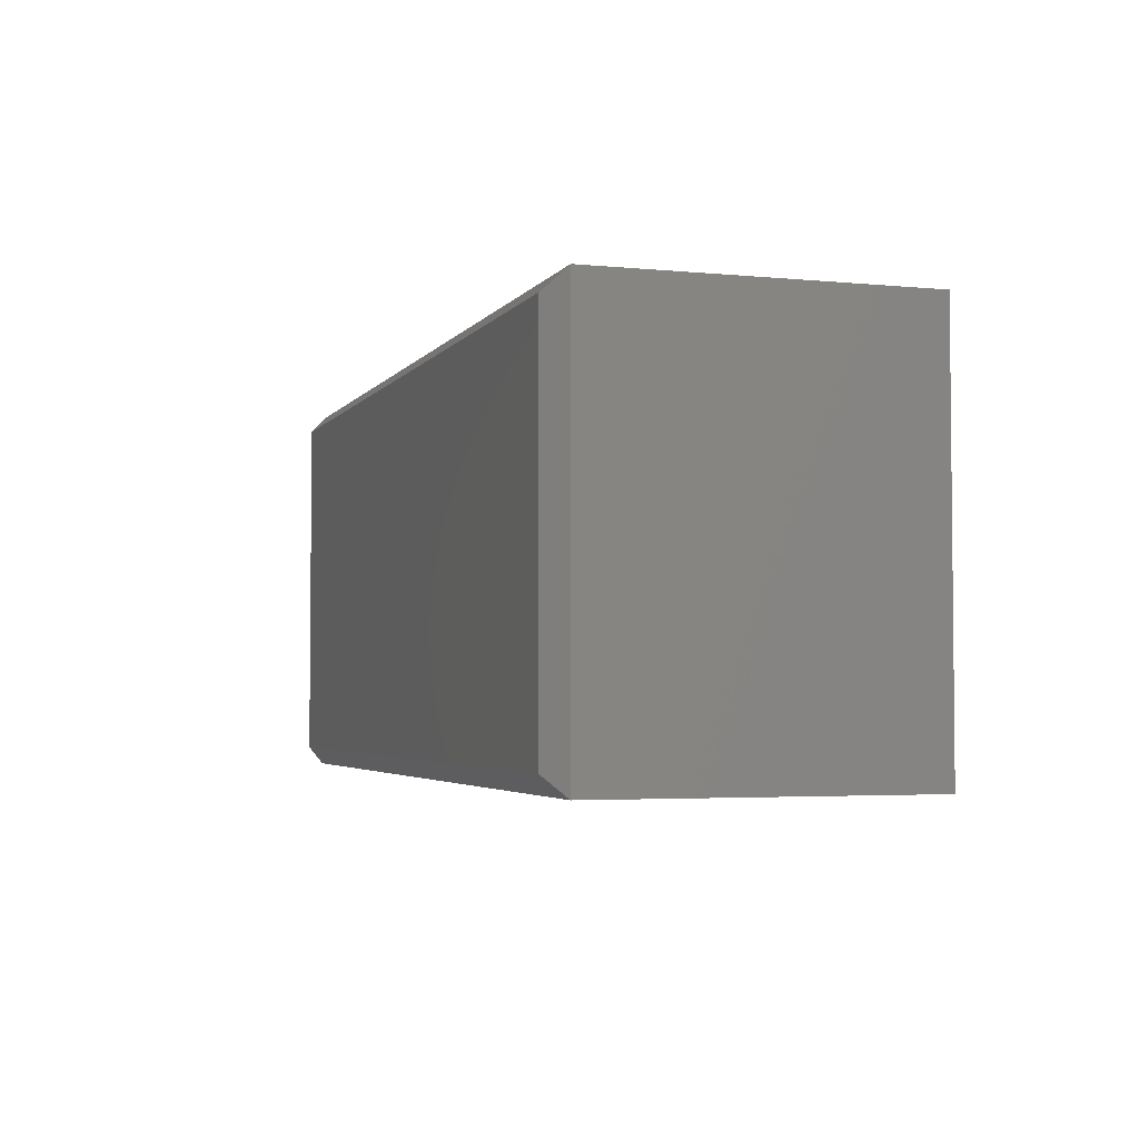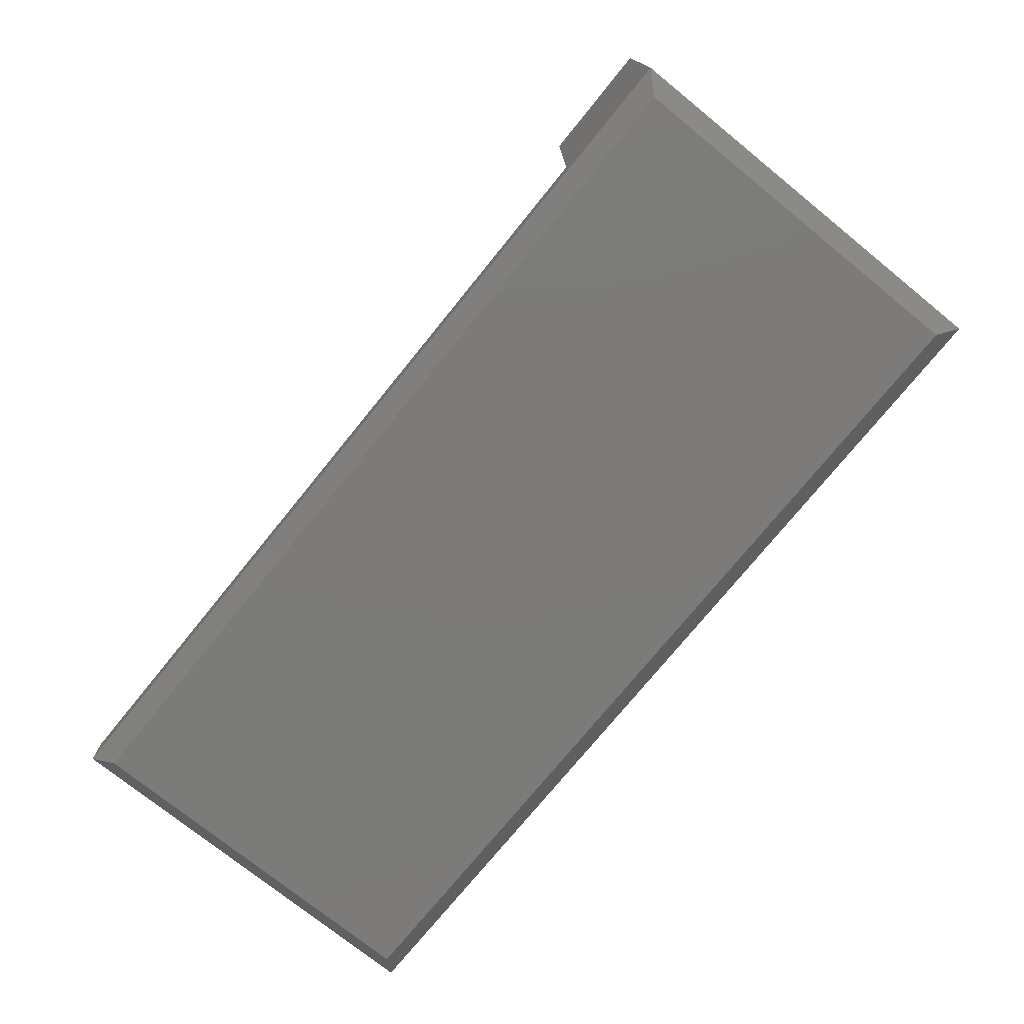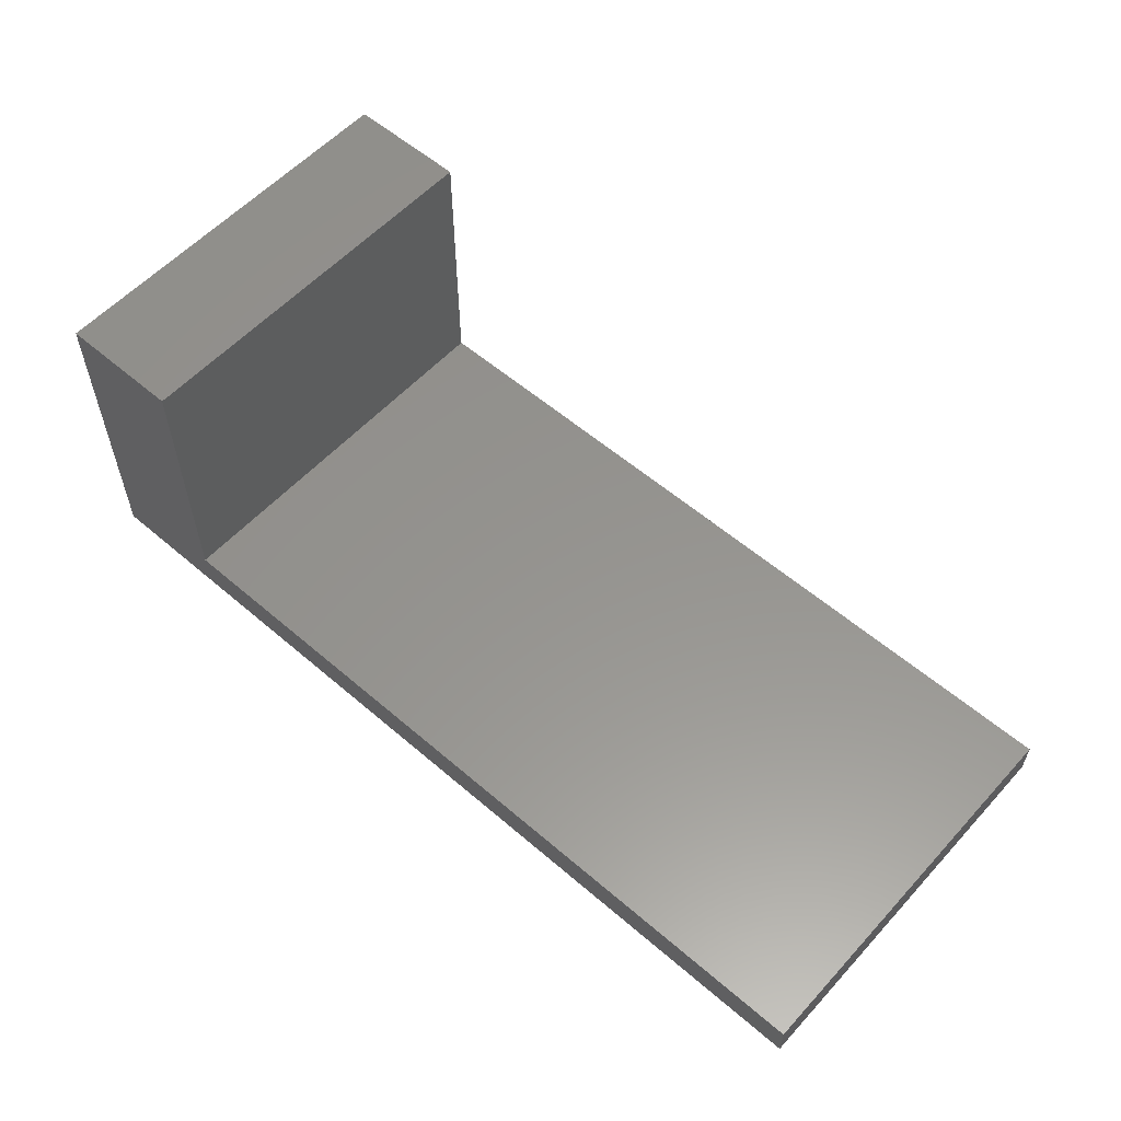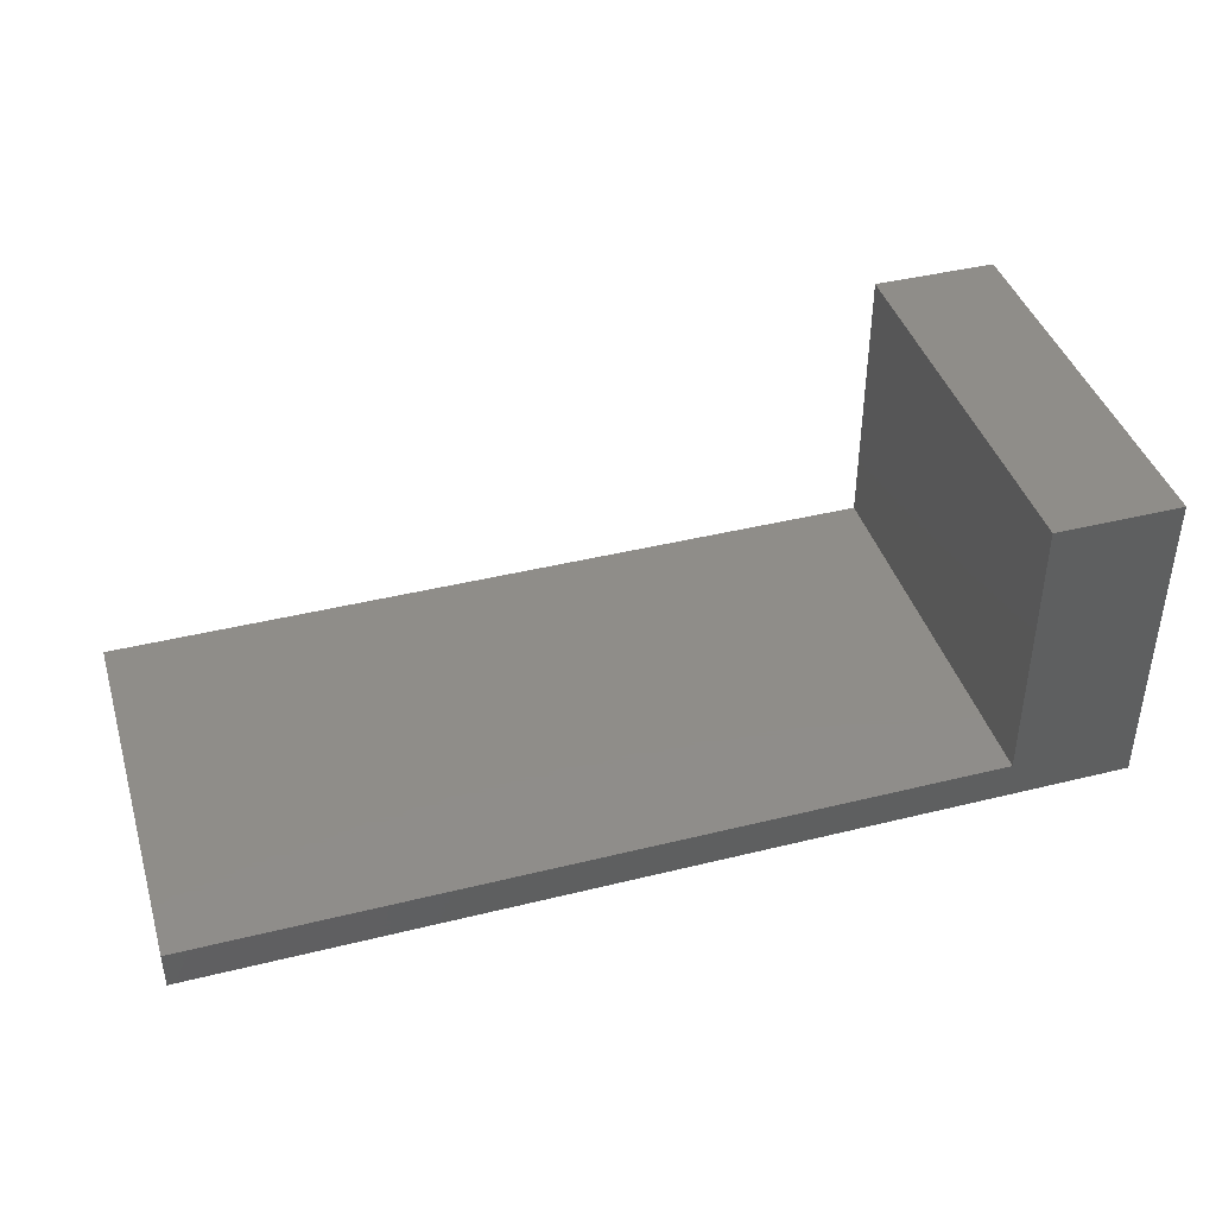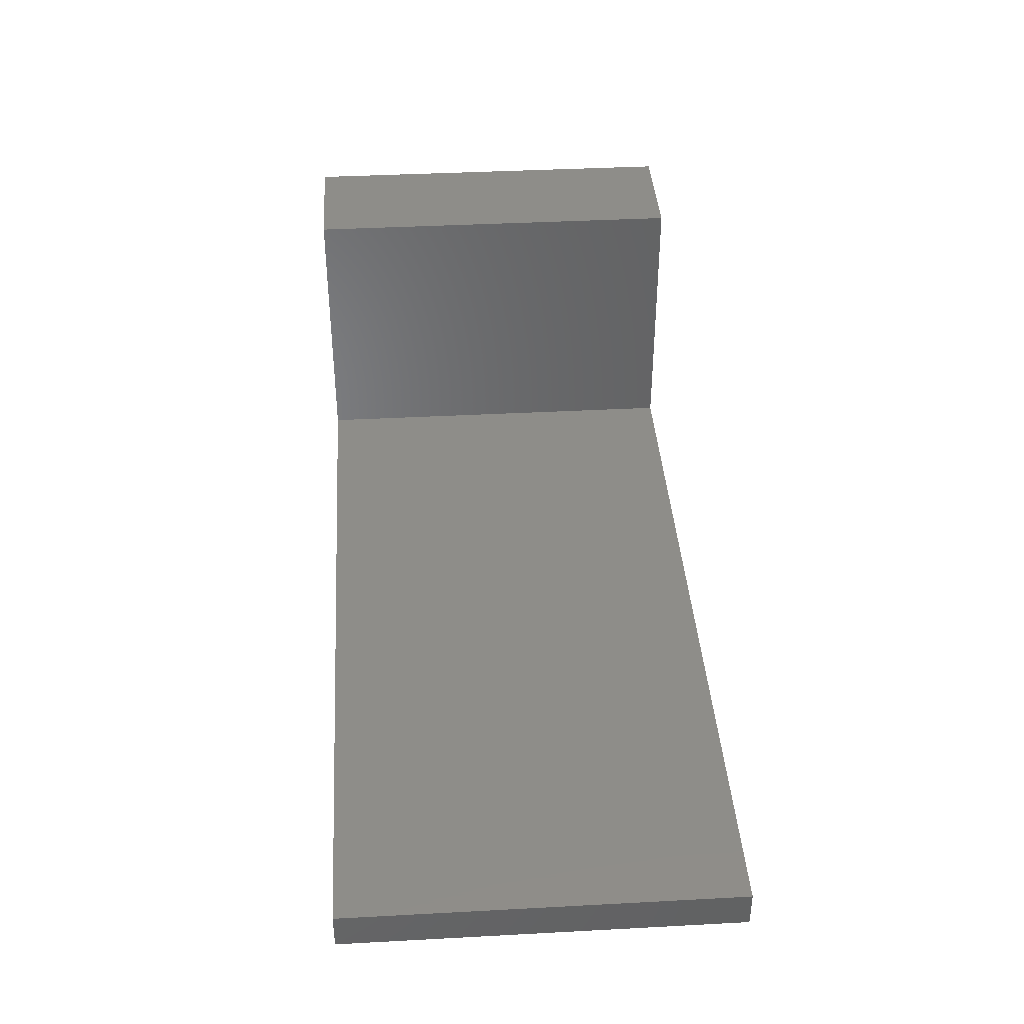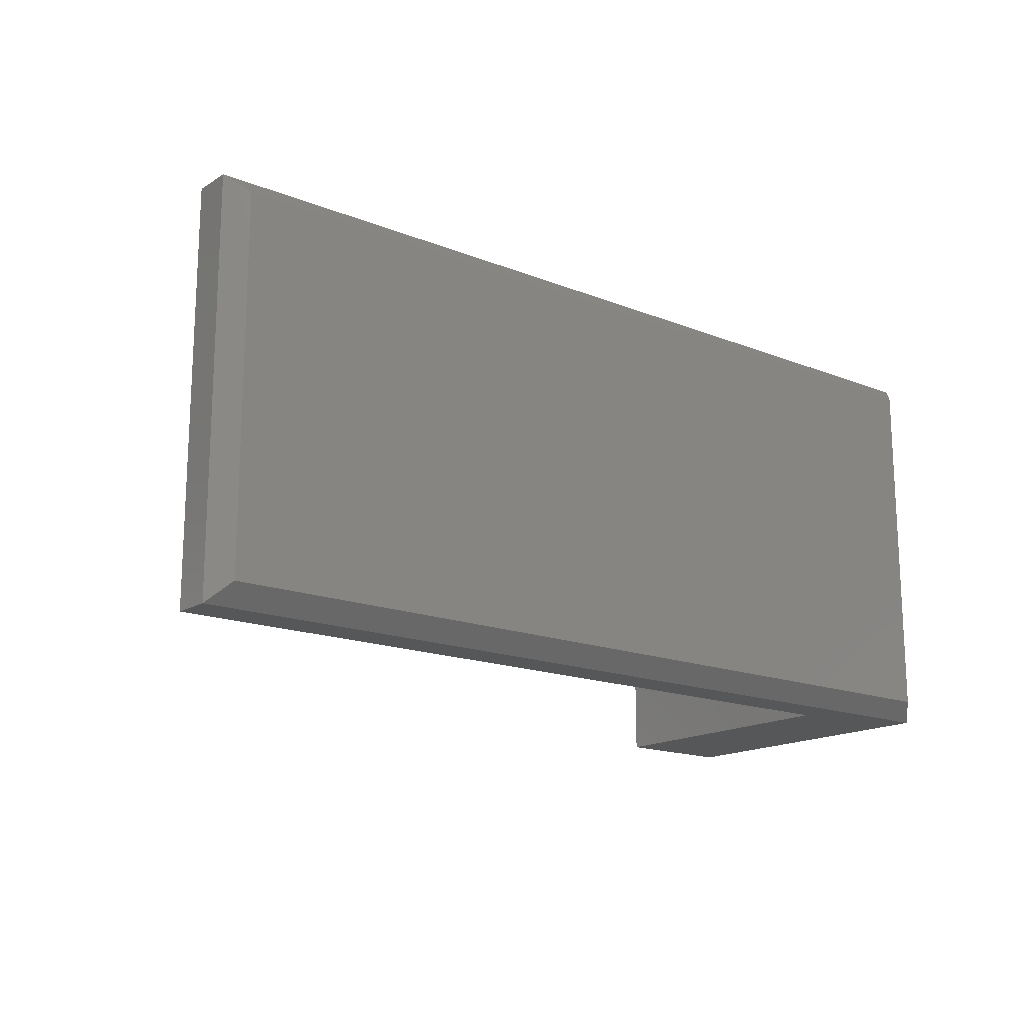
<metadata>
{"format":"stl","ext":"stl","renderer":"f3d","projection":"perspective","resolution":1024,"background":"white","views":[{"elev":-3.5,"azim":-108.2,"up":"+Y"},{"elev":-74.6,"azim":-129.0,"up":"+Z"},{"elev":57.1,"azim":41.8,"up":"+Z"},{"elev":41.3,"azim":163.3,"up":"+Z"},{"elev":39.5,"azim":86.2,"up":"+Z"},{"elev":-16.5,"azim":141.1,"up":"+Y"}]}
</metadata>
<code>
# stl→obj: 16 verts, 28 faces
v 0.1026 -0.3281 0.2763
v 2.386e-17 -0.3281 0.2763
v 0.1026 -0.3281 0.04737
v 9.568e-19 -0.3281 0.01562
v 0.75 -0.3281 0.04737
v 0.75 -0.3281 0.01562
v 0.1026 0 0.2763
v 0.1026 0 0.04737
v 2.386e-17 0 0.2763
v 9.568e-19 6.939e-18 0.01562
v 0.75 0 0.04737
v 0.75 0 0.01562
v 0.01562 -0.3125 -9.568e-19
v 0.01562 -0.01562 -9.568e-19
v 0.7344 -0.3125 -4.497e-17
v 0.7344 -0.01562 -4.497e-17
f 1 2 3
f 3 2 4
f 3 4 5
f 5 4 6
f 7 8 9
f 9 8 10
f 8 11 10
f 10 11 12
f 9 10 2
f 2 10 4
f 12 11 6
f 6 11 5
f 13 14 15
f 15 14 16
f 10 14 4
f 4 14 13
f 10 12 14
f 14 12 16
f 12 6 16
f 16 6 15
f 4 13 6
f 6 13 15
f 7 9 1
f 1 9 2
f 8 7 3
f 3 7 1
f 5 11 3
f 3 11 8

</code>
